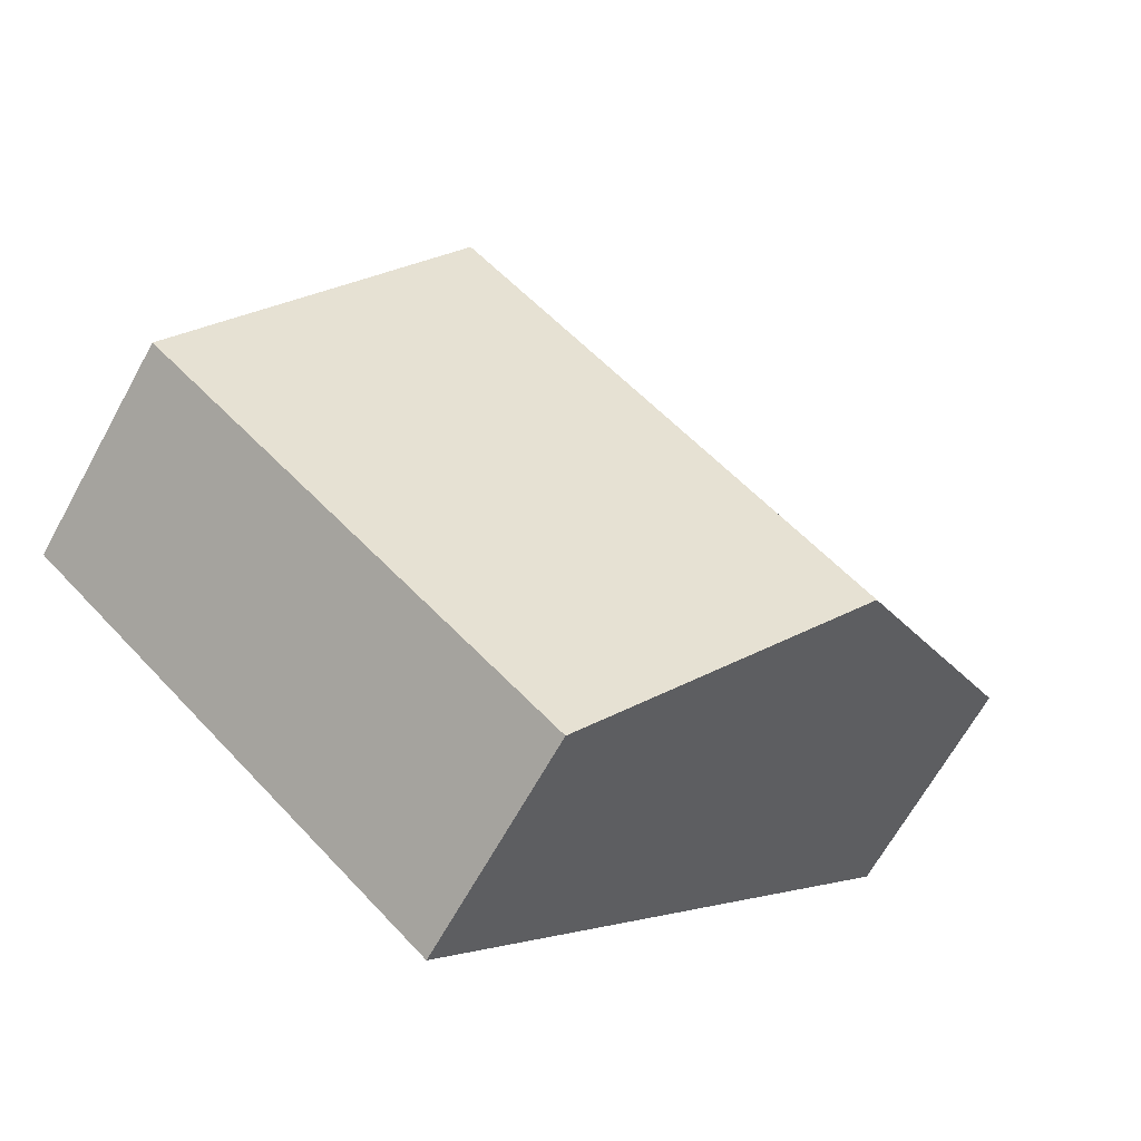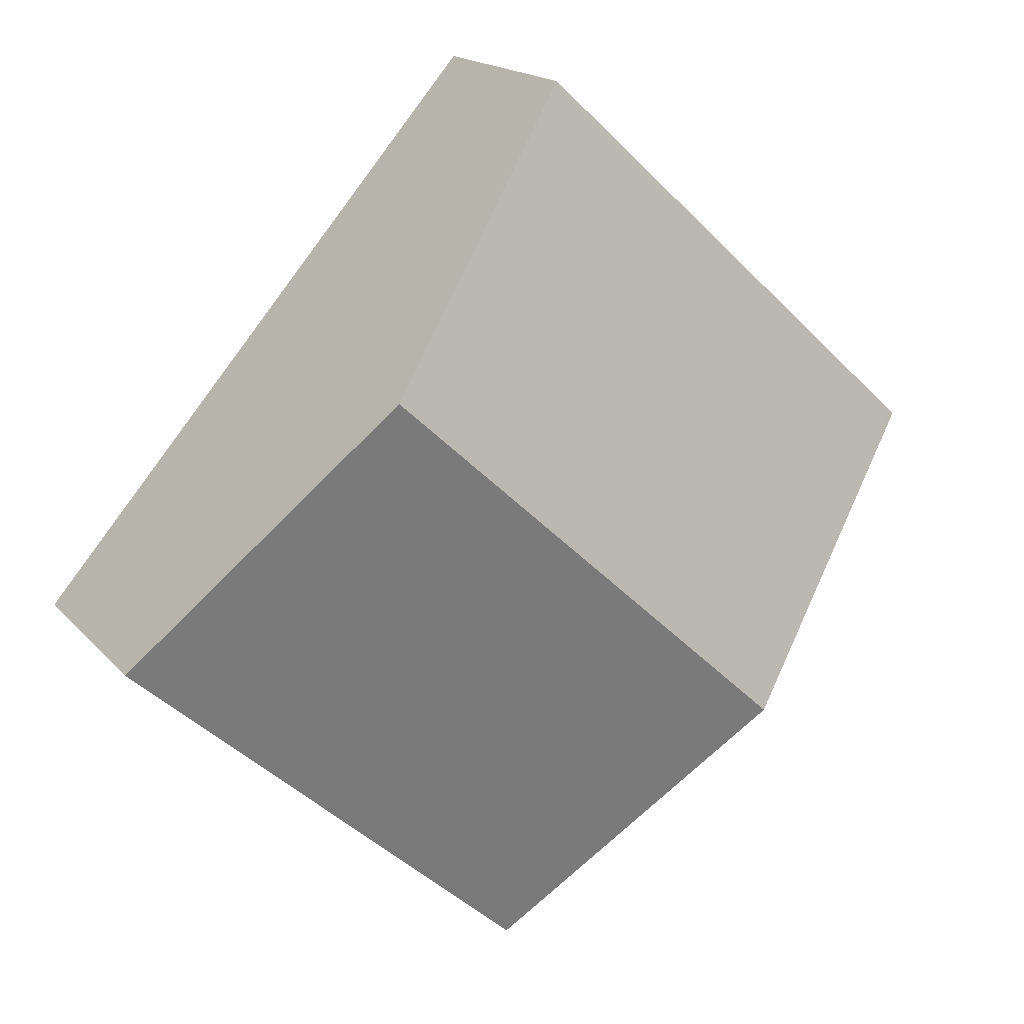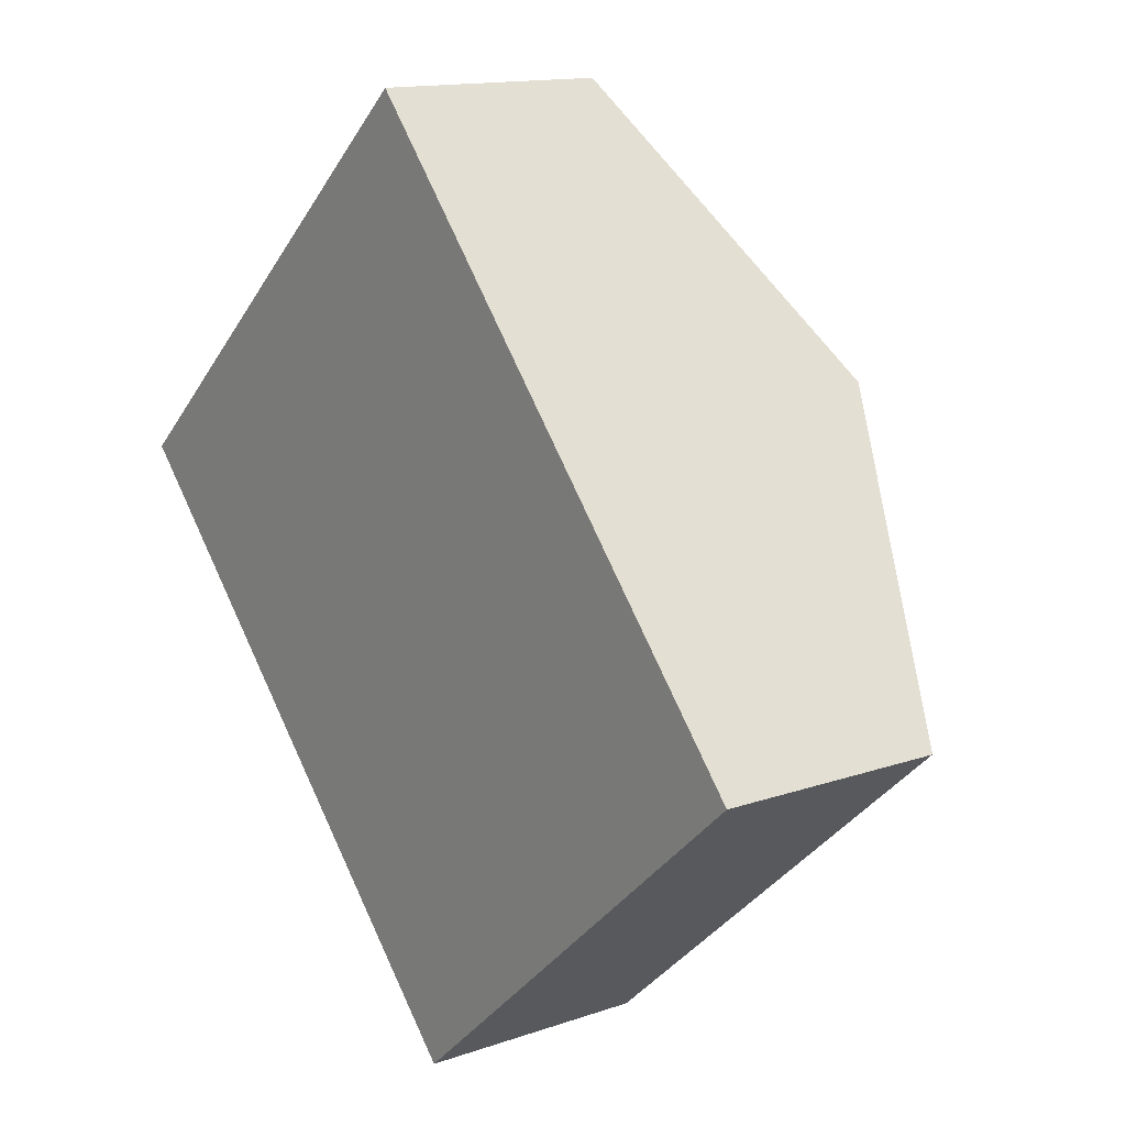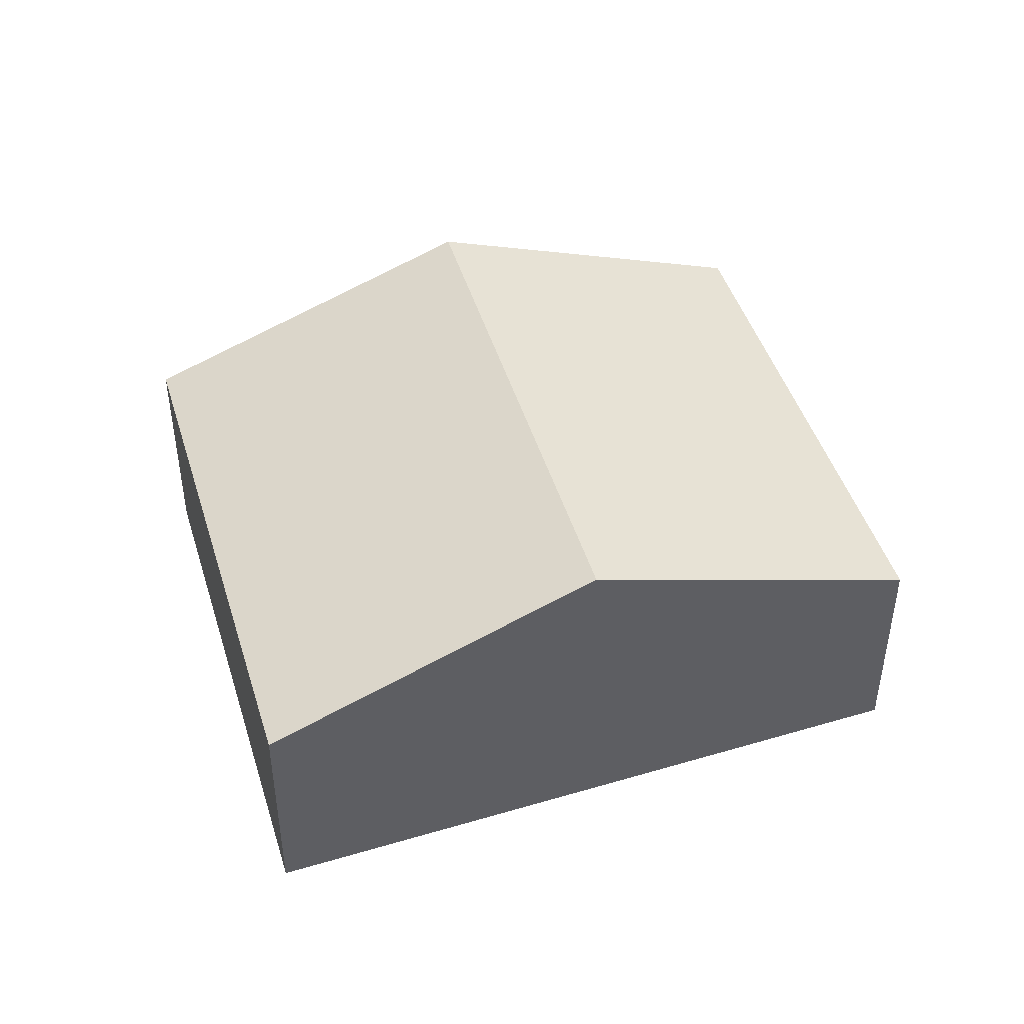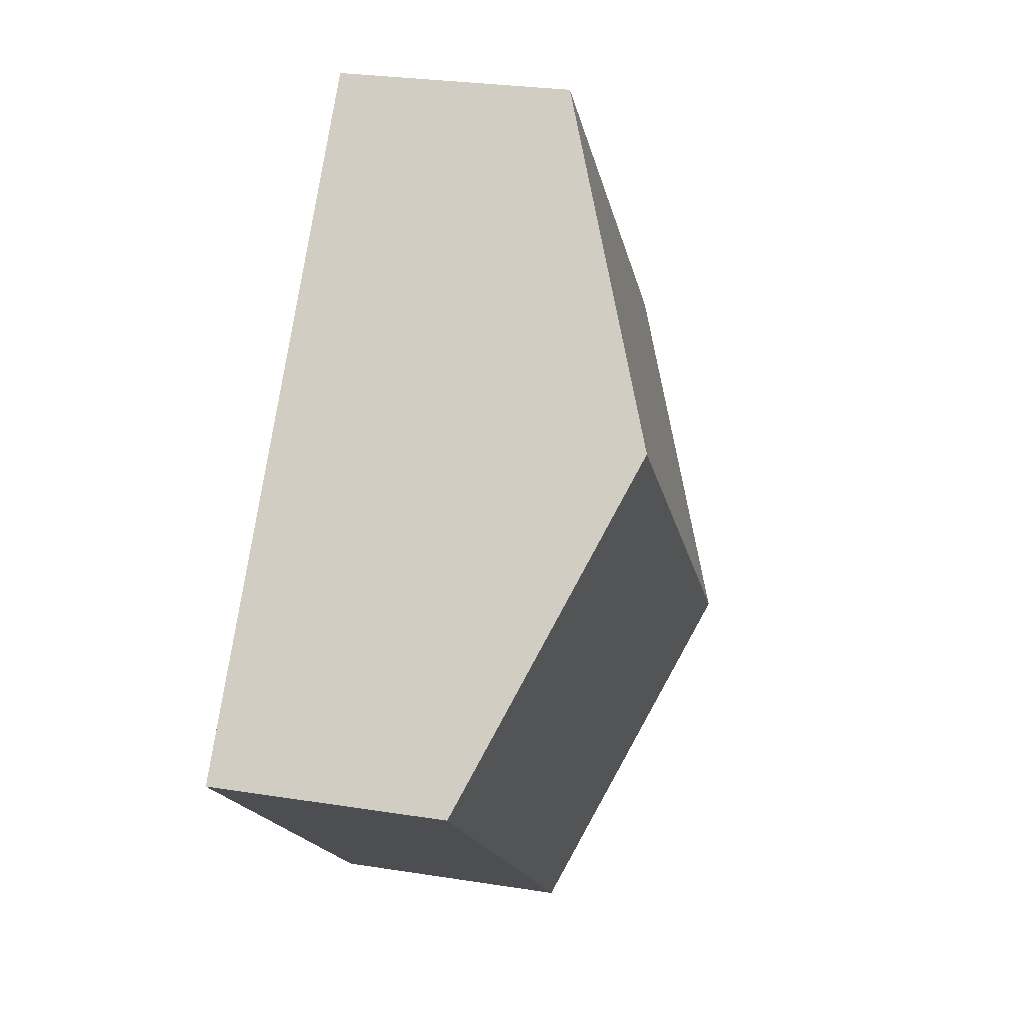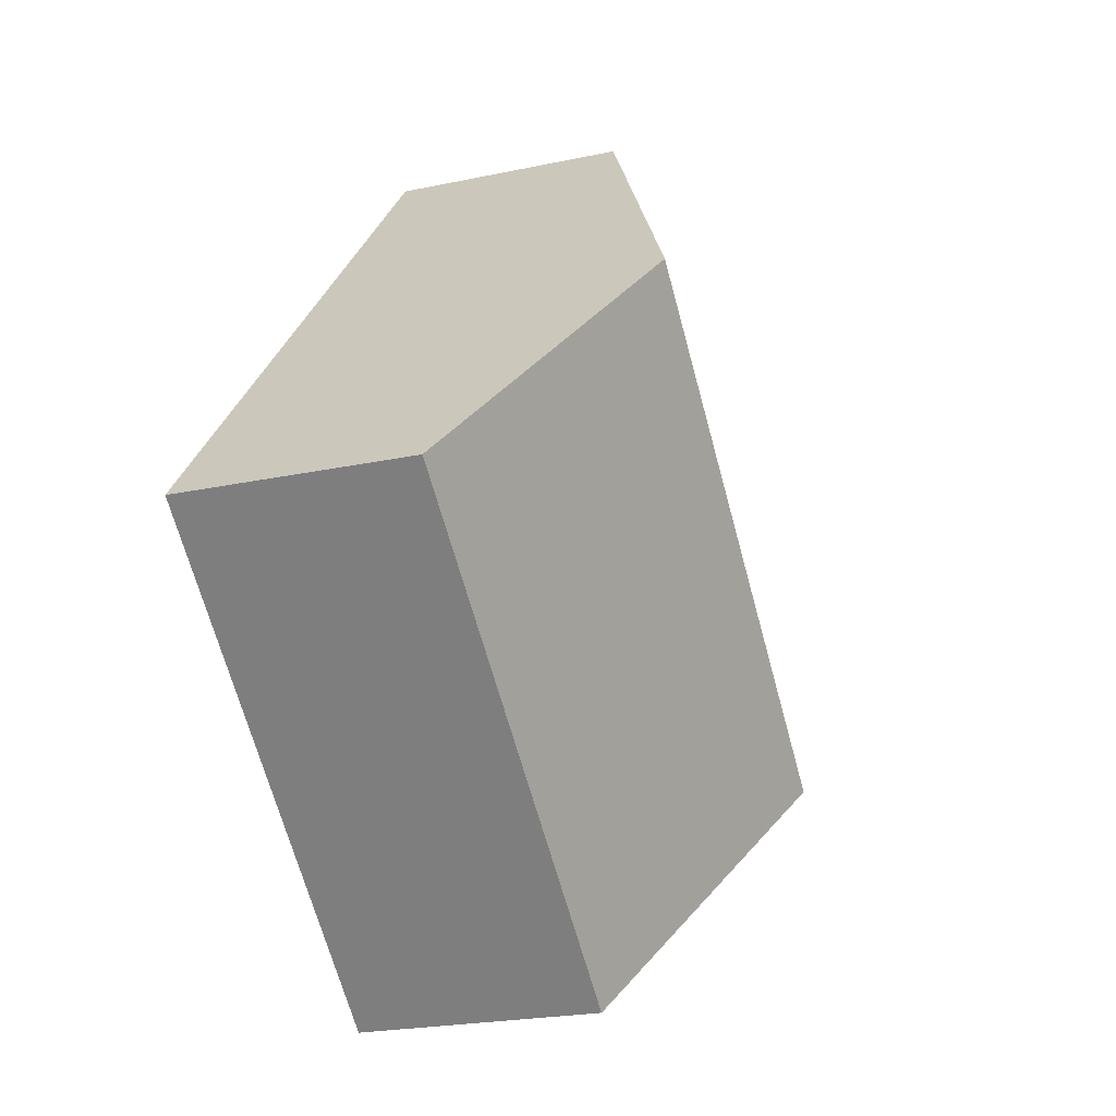
<metadata>
{"format":"obj","ext":"obj","renderer":"f3d","projection":"perspective","resolution":1024,"background":"white","views":[{"elev":-65.7,"azim":151.2,"up":"+Z"},{"elev":17.3,"azim":153.0,"up":"+Z"},{"elev":13.8,"azim":52.1,"up":"+Z"},{"elev":46.7,"azim":30.6,"up":"+Y"},{"elev":26.8,"azim":104.0,"up":"+Z"},{"elev":-22.3,"azim":110.5,"up":"+Z"}]}
</metadata>
<code>
v  4.378 6.582 -4.756
v  14.64 4.221 -4.178
v  8.705 4.268 -9.456
v  11.9 6.582 2.158
v  16.18 4.209 -2.809
v  0.076 4.241 0.07
v  2.109 5.369 -2.291
v  0 4.241 2.597e-16
v  7.677 4.241 7.058
v  0 0 0
v  7.677 -4.322e-16 7.058
v  0.076 -4.286e-18 0.07
v  11.9 -1.321e-16 2.158
v  16.18 1.72e-16 -2.809
v  14.64 2.558e-16 -4.178
v  8.705 5.79e-16 -9.456
v  4.378 2.912e-16 -4.756
v  2.109 1.403e-16 -2.291
g defaultobject
f 1 2 3
f 2 1 4
f 2 4 5
f 6 7 8
f 7 6 1
f 1 6 4
f 4 6 9
f 10 6 8
f 6 10 9
f 9 10 11
f 11 10 12
f 11 4 9
f 4 11 13
f 4 13 5
f 5 13 14
f 14 2 5
f 2 14 3
f 3 14 15
f 3 15 16
f 16 1 3
f 1 16 17
f 1 17 7
f 7 17 18
f 7 18 8
f 8 18 10
f 13 15 14
f 15 13 16
f 16 13 11
f 16 11 12
f 16 12 17
f 17 12 18
f 18 12 10

</code>
